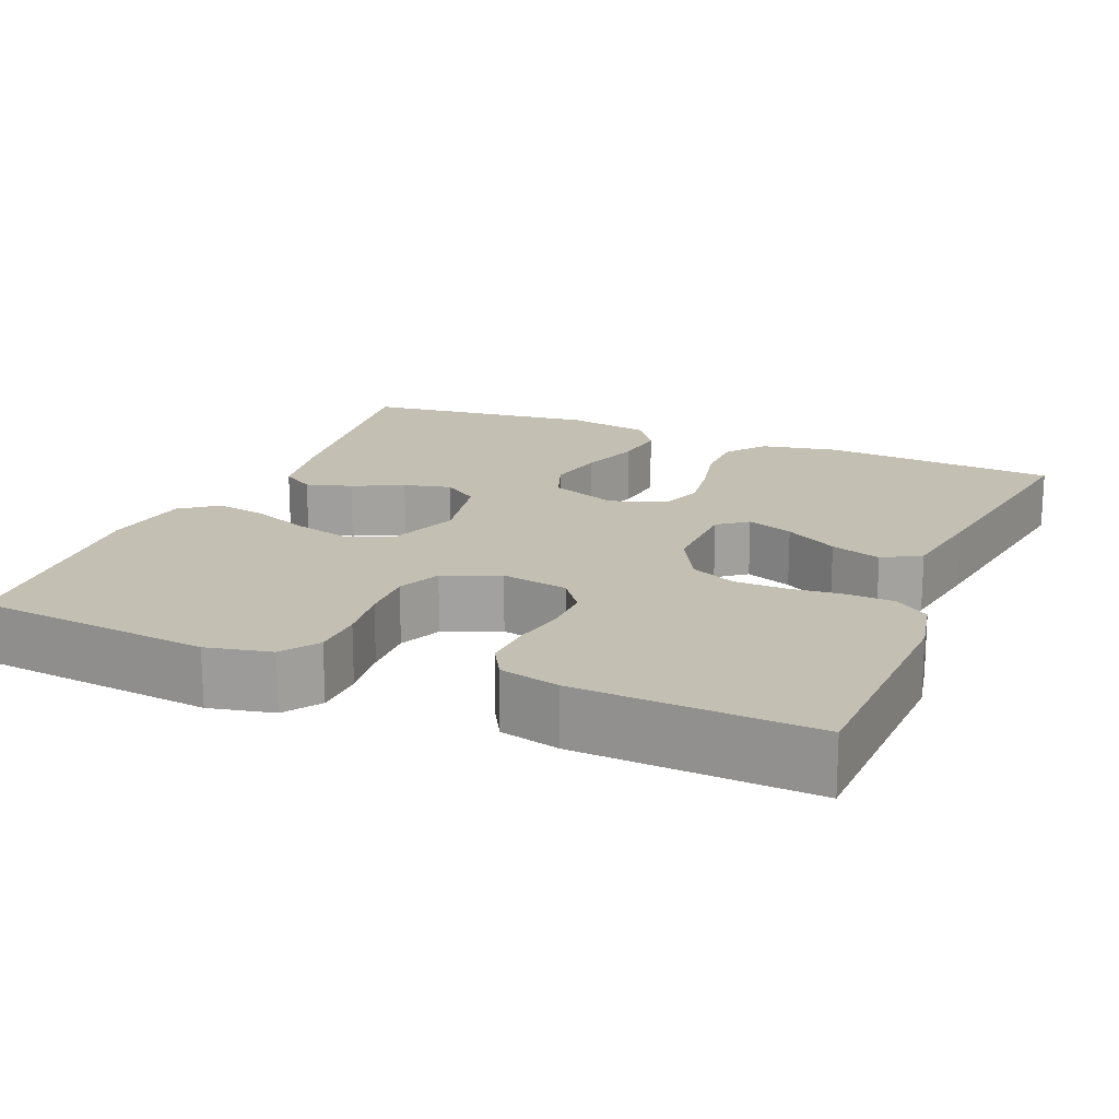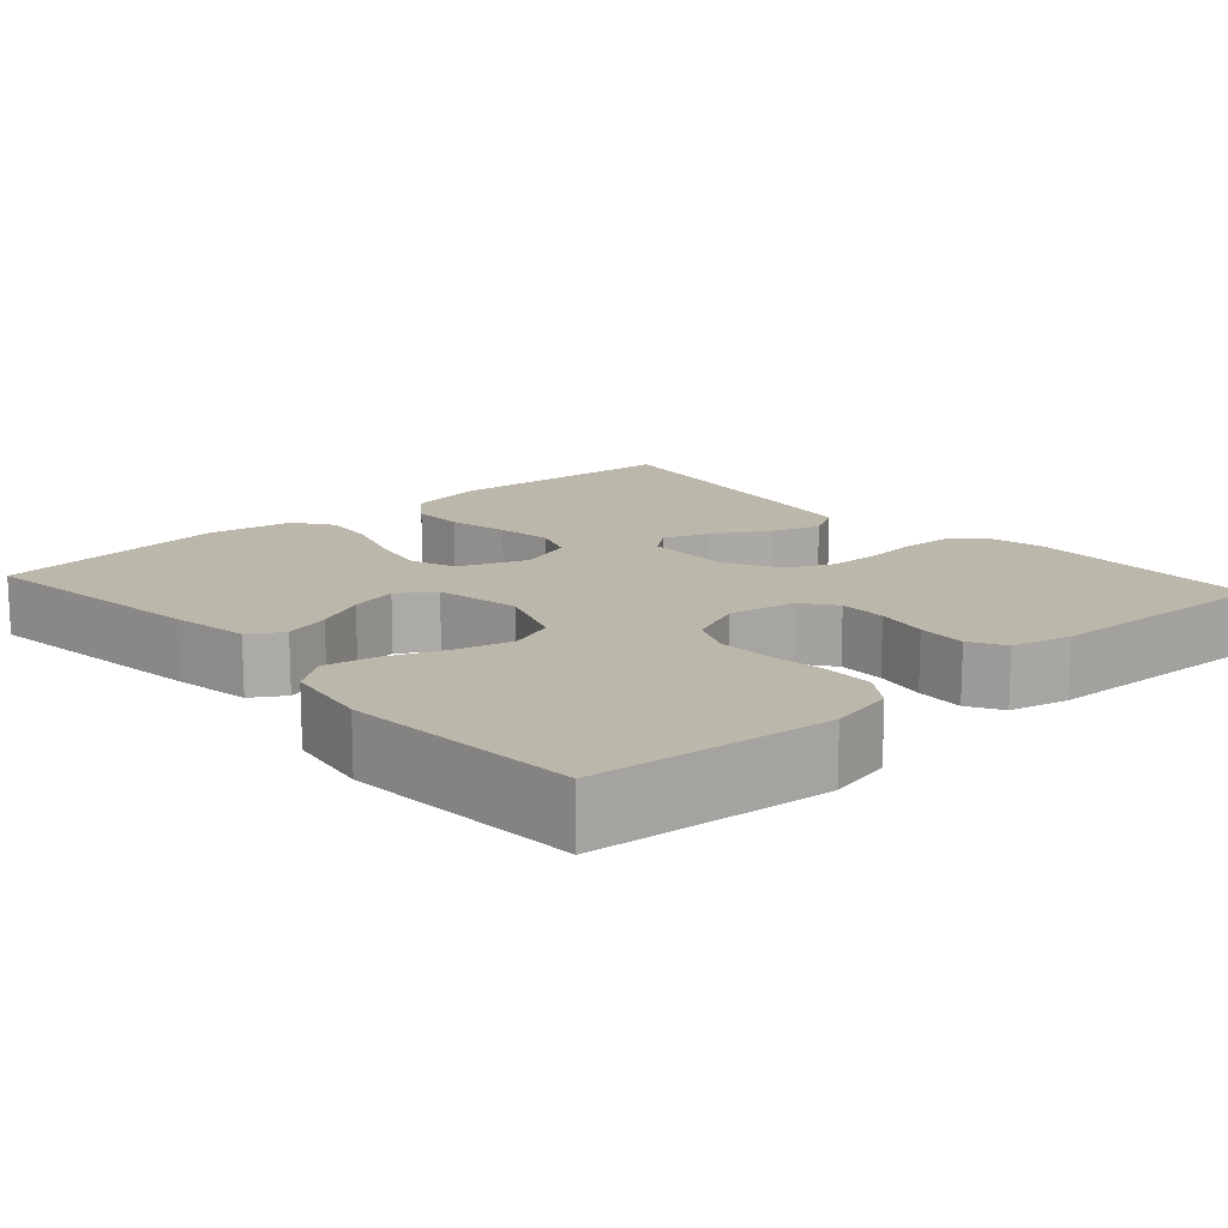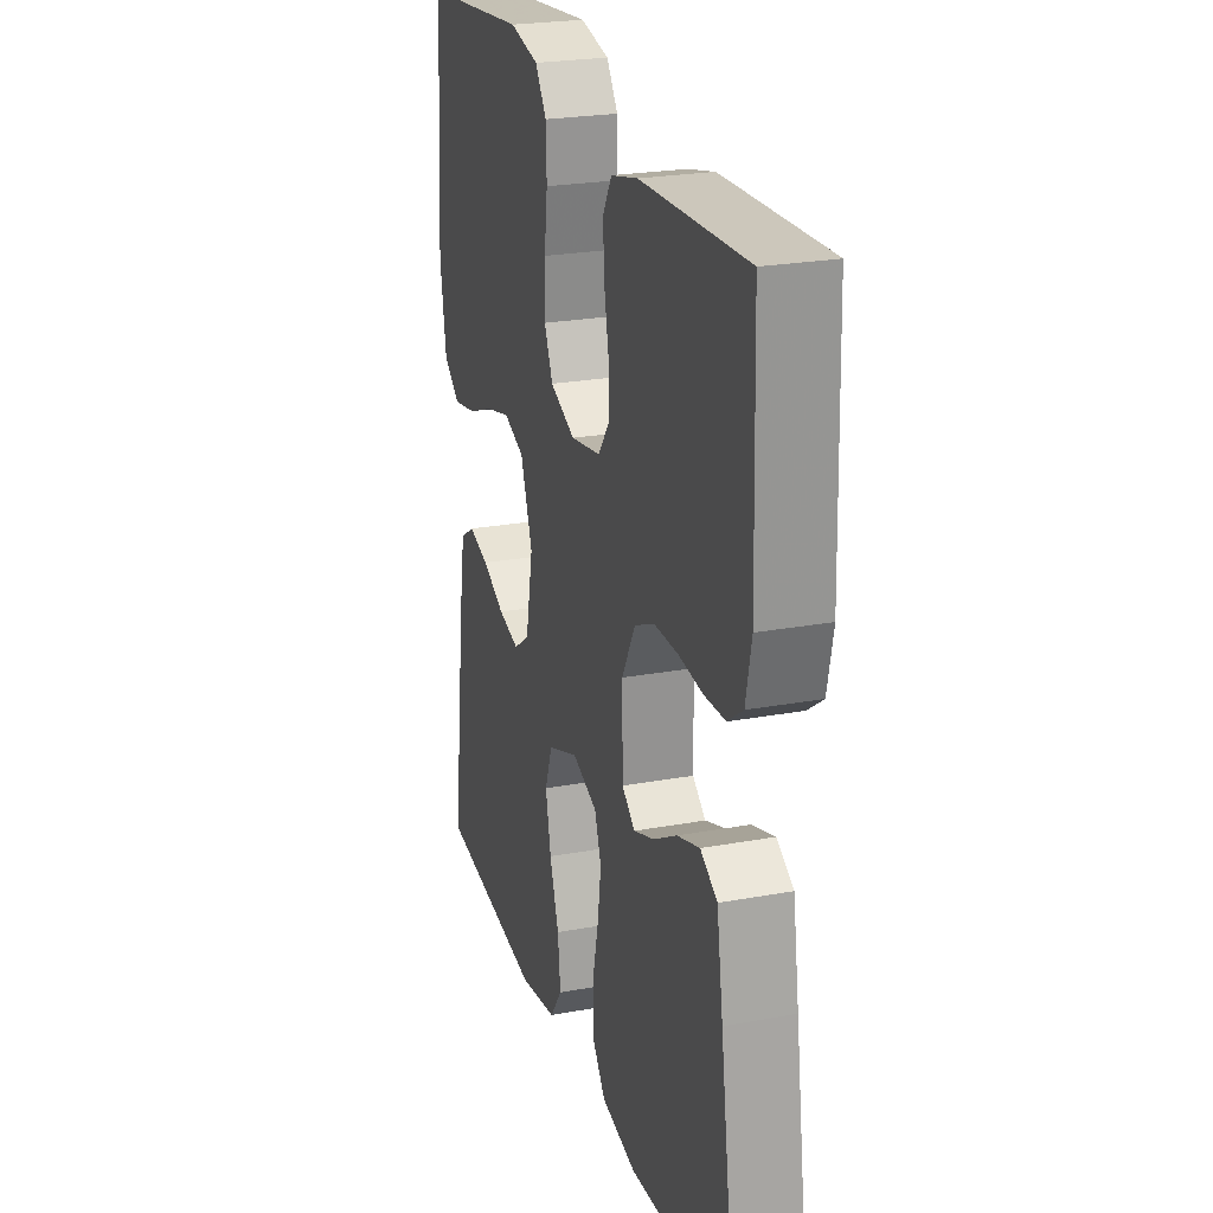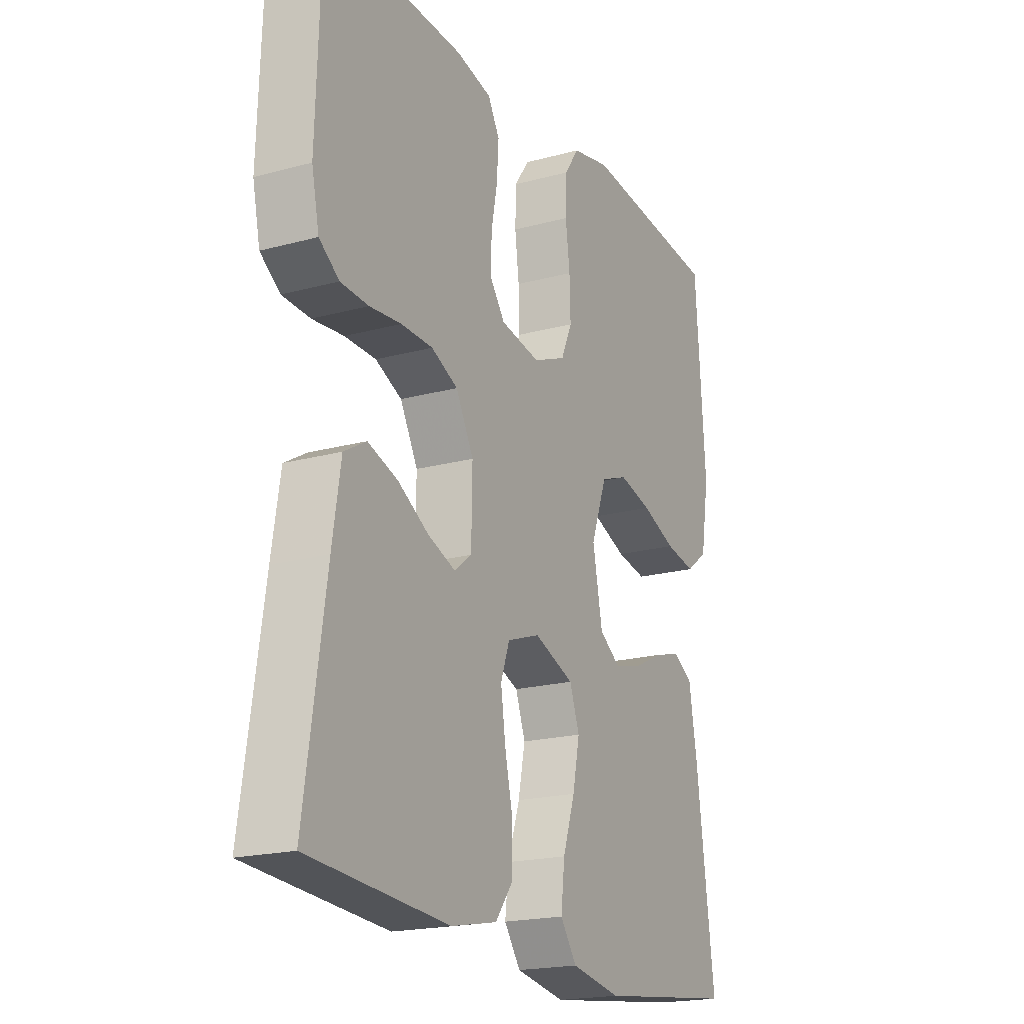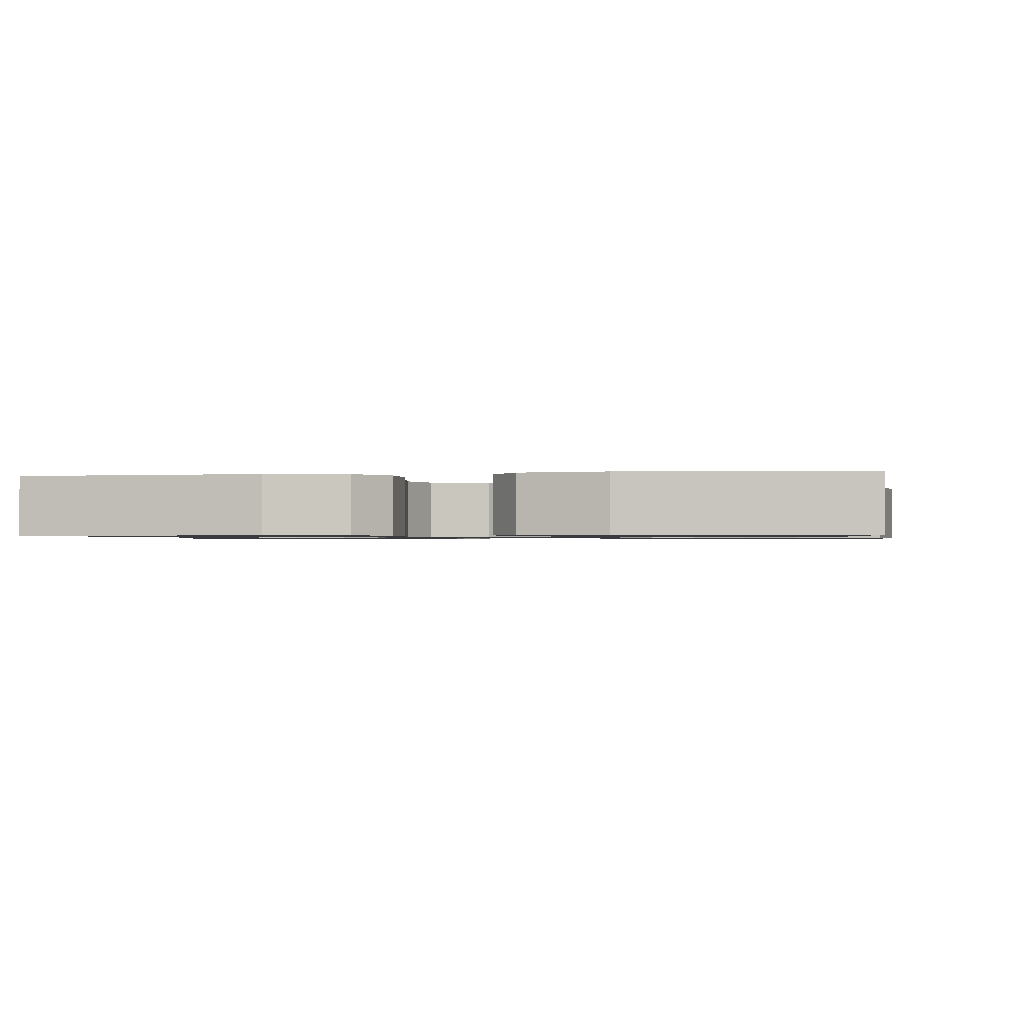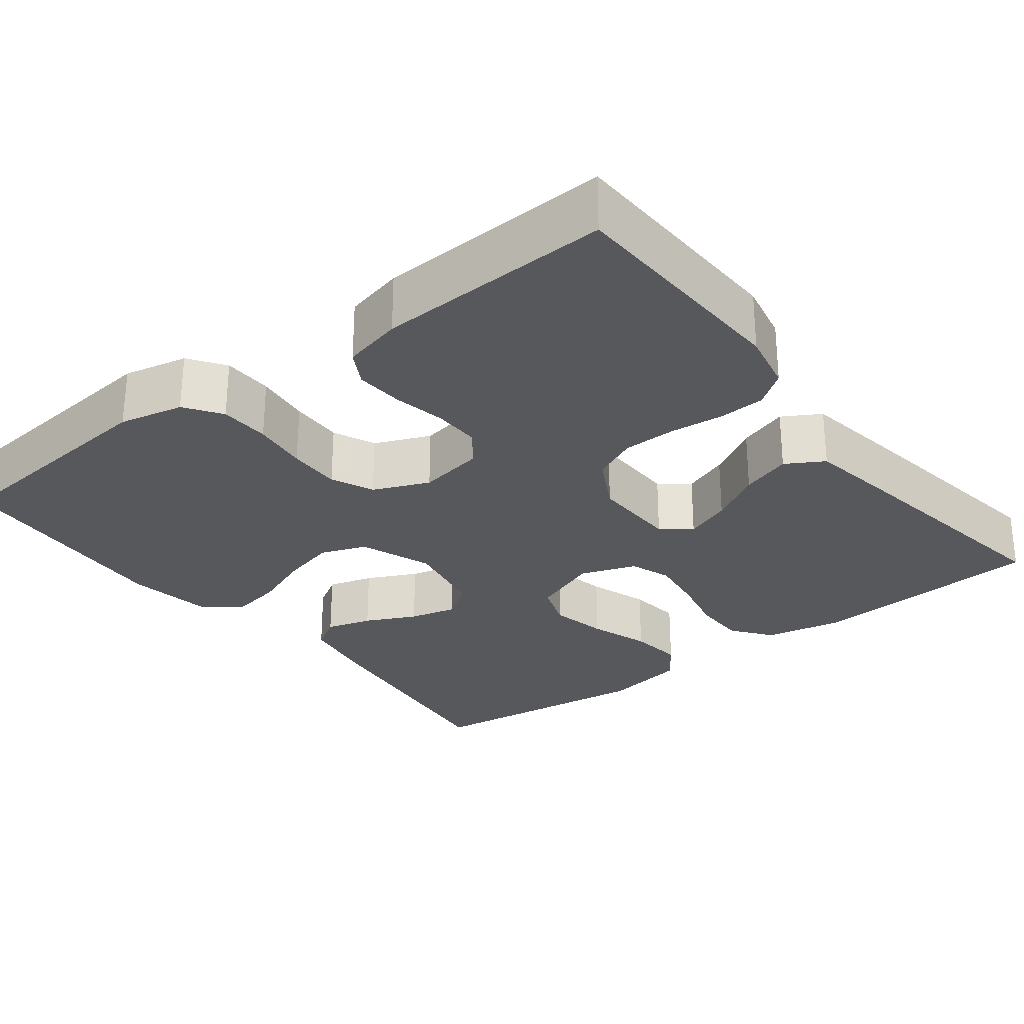
<metadata>
{"format":"obj","ext":"obj","renderer":"f3d","projection":"perspective","resolution":1024,"background":"white","views":[{"elev":17.8,"azim":22.7,"up":"+Y"},{"elev":14.5,"azim":-41.8,"up":"+Y"},{"elev":24.2,"azim":73.1,"up":"+Z"},{"elev":-19.7,"azim":116.8,"up":"+Z"},{"elev":-1.0,"azim":-170.9,"up":"+Y"},{"elev":-27.9,"azim":37.7,"up":"+Y"}]}
</metadata>
<code>
v 0.5 0.07 0.5
v 0.51 0.07 0.2
v 0.494 0.07 0.124
v 0.451 0.07 0.093
v 0.391 0.07 0.09
v 0.323 0.07 0.097
v 0.255 0.07 0.096
v 0.198 0.07 0.07
v 0.16 0.07 0
v 0.162 0.07 -0.112
v 0.199 0.07 -0.141
v 0.258 0.07 -0.119
v 0.325 0.07 -0.08
v 0.389 0.07 -0.059
v 0.437 0.07 -0.087
v 0.455 0.07 -0.2
v 0.5 0.07 -0.5
v 0.2 0.07 -0.521
v 0.101 0.07 -0.501
v 0.063 0.07 -0.451
v 0.063 0.07 -0.383
v 0.08 0.07 -0.307
v 0.09 0.07 -0.237
v 0.071 0.07 -0.184
v 0 0.07 -0.159
v -0.086 0.07 -0.192
v -0.107 0.07 -0.25
v -0.092 0.07 -0.323
v -0.066 0.07 -0.4
v -0.058 0.07 -0.469
v -0.093 0.07 -0.518
v -0.2 0.07 -0.537
v -0.5 0.07 -0.5
v -0.461 0.07 -0.2
v -0.444 0.07 -0.101
v -0.402 0.07 -0.075
v -0.344 0.07 -0.092
v -0.28 0.07 -0.123
v -0.22 0.07 -0.138
v -0.175 0.07 -0.107
v -0.154 0.07 0
v -0.188 0.07 0.092
v -0.246 0.07 0.114
v -0.317 0.07 0.096
v -0.391 0.07 0.067
v -0.456 0.07 0.055
v -0.503 0.07 0.09
v -0.521 0.07 0.2
v -0.5 0.07 0.5
v -0.2 0.07 0.53
v -0.118 0.07 0.512
v -0.086 0.07 0.466
v -0.084 0.07 0.402
v -0.093 0.07 0.331
v -0.095 0.07 0.263
v -0.071 0.07 0.209
v 0 0.07 0.179
v 0.085 0.07 0.194
v 0.117 0.07 0.237
v 0.116 0.07 0.297
v 0.103 0.07 0.363
v 0.099 0.07 0.425
v 0.124 0.07 0.469
v 0.2 0.07 0.487
v 0.5 0 0.5
v 0.51 0 0.2
v 0.494 0 0.124
v 0.451 0 0.093
v 0.391 0 0.09
v 0.323 0 0.097
v 0.255 0 0.096
v 0.198 0 0.07
v 0.16 0 0
v 0.162 0 -0.112
v 0.199 0 -0.141
v 0.258 0 -0.119
v 0.325 0 -0.08
v 0.389 0 -0.059
v 0.437 0 -0.087
v 0.455 0 -0.2
v 0.5 0 -0.5
v 0.2 0 -0.521
v 0.101 0 -0.501
v 0.063 0 -0.451
v 0.063 0 -0.383
v 0.08 0 -0.307
v 0.09 0 -0.237
v 0.071 0 -0.184
v 0 0 -0.159
v -0.086 0 -0.192
v -0.107 0 -0.25
v -0.092 0 -0.323
v -0.066 0 -0.4
v -0.058 0 -0.469
v -0.093 0 -0.518
v -0.2 0 -0.537
v -0.5 0 -0.5
v -0.461 0 -0.2
v -0.444 0 -0.101
v -0.402 0 -0.075
v -0.344 0 -0.092
v -0.28 0 -0.123
v -0.22 0 -0.138
v -0.175 0 -0.107
v -0.154 0 0
v -0.188 0 0.092
v -0.246 0 0.114
v -0.317 0 0.096
v -0.391 0 0.067
v -0.456 0 0.055
v -0.503 0 0.09
v -0.521 0 0.2
v -0.5 0 0.5
v -0.2 0 0.53
v -0.118 0 0.512
v -0.086 0 0.466
v -0.084 0 0.402
v -0.093 0 0.331
v -0.095 0 0.263
v -0.071 0 0.209
v 0 0 0.179
v 0.085 0 0.194
v 0.117 0 0.237
v 0.116 0 0.297
v 0.103 0 0.363
v 0.099 0 0.425
v 0.124 0 0.469
v 0.2 0 0.487
f 4 5 6
f 3 4 6
f 2 3 6
f 1 2 6
f 64 1 6
f 63 64 6
f 62 63 6
f 61 62 6
f 60 61 6
f 59 60 6 7
f 58 59 7 8
f 57 58 8 9
f 56 57 9 10
f 52 53 54
f 51 52 54
f 50 51 54
f 49 50 54
f 48 49 54
f 47 48 54
f 46 47 54
f 45 46 54
f 44 45 54
f 43 44 54 55
f 42 43 55 56
f 36 37 38
f 35 36 38
f 34 35 38
f 33 34 38
f 32 33 38
f 31 32 38
f 30 31 38
f 29 30 38
f 28 29 38
f 27 28 38 39
f 26 27 39 40
f 20 21 22
f 19 20 22
f 18 19 22
f 17 18 22
f 16 17 22
f 15 16 22
f 14 15 22
f 13 14 22
f 12 13 22
f 11 12 22 23
f 10 11 23 24
f 10 24 25
f 56 10 25
f 42 56 25
f 41 42 25
f 25 26 40 41
f 70 69 68
f 70 68 67
f 70 67 66
f 70 66 65
f 70 65 128
f 70 128 127
f 70 127 126
f 70 126 125
f 70 125 124
f 71 70 124 123
f 72 71 123 122
f 73 72 122 121
f 74 73 121 120
f 118 117 116
f 118 116 115
f 118 115 114
f 118 114 113
f 118 113 112
f 118 112 111
f 118 111 110
f 118 110 109
f 118 109 108
f 119 118 108 107
f 120 119 107 106
f 102 101 100
f 102 100 99
f 102 99 98
f 102 98 97
f 102 97 96
f 102 96 95
f 102 95 94
f 102 94 93
f 102 93 92
f 103 102 92 91
f 104 103 91 90
f 86 85 84
f 86 84 83
f 86 83 82
f 86 82 81
f 86 81 80
f 86 80 79
f 86 79 78
f 86 78 77
f 86 77 76
f 87 86 76 75
f 88 87 75 74
f 89 88 74
f 89 74 120
f 89 120 106
f 89 106 105
f 105 104 90 89
f 1 65 66 2
f 2 66 67 3
f 3 67 68 4
f 4 68 69 5
f 5 69 70 6
f 6 70 71 7
f 7 71 72 8
f 8 72 73 9
f 9 73 74 10
f 10 74 75 11
f 11 75 76 12
f 12 76 77 13
f 13 77 78 14
f 14 78 79 15
f 15 79 80 16
f 16 80 81 17
f 17 81 82 18
f 18 82 83 19
f 19 83 84 20
f 20 84 85 21
f 21 85 86 22
f 22 86 87 23
f 23 87 88 24
f 24 88 89 25
f 25 89 90 26
f 26 90 91 27
f 27 91 92 28
f 28 92 93 29
f 29 93 94 30
f 30 94 95 31
f 31 95 96 32
f 32 96 97 33
f 33 97 98 34
f 34 98 99 35
f 35 99 100 36
f 36 100 101 37
f 37 101 102 38
f 38 102 103 39
f 39 103 104 40
f 40 104 105 41
f 41 105 106 42
f 42 106 107 43
f 43 107 108 44
f 44 108 109 45
f 45 109 110 46
f 46 110 111 47
f 47 111 112 48
f 48 112 113 49
f 49 113 114 50
f 50 114 115 51
f 51 115 116 52
f 52 116 117 53
f 53 117 118 54
f 54 118 119 55
f 55 119 120 56
f 56 120 121 57
f 57 121 122 58
f 58 122 123 59
f 59 123 124 60
f 60 124 125 61
f 61 125 126 62
f 62 126 127 63
f 63 127 128 64
f 64 128 65 1

</code>
